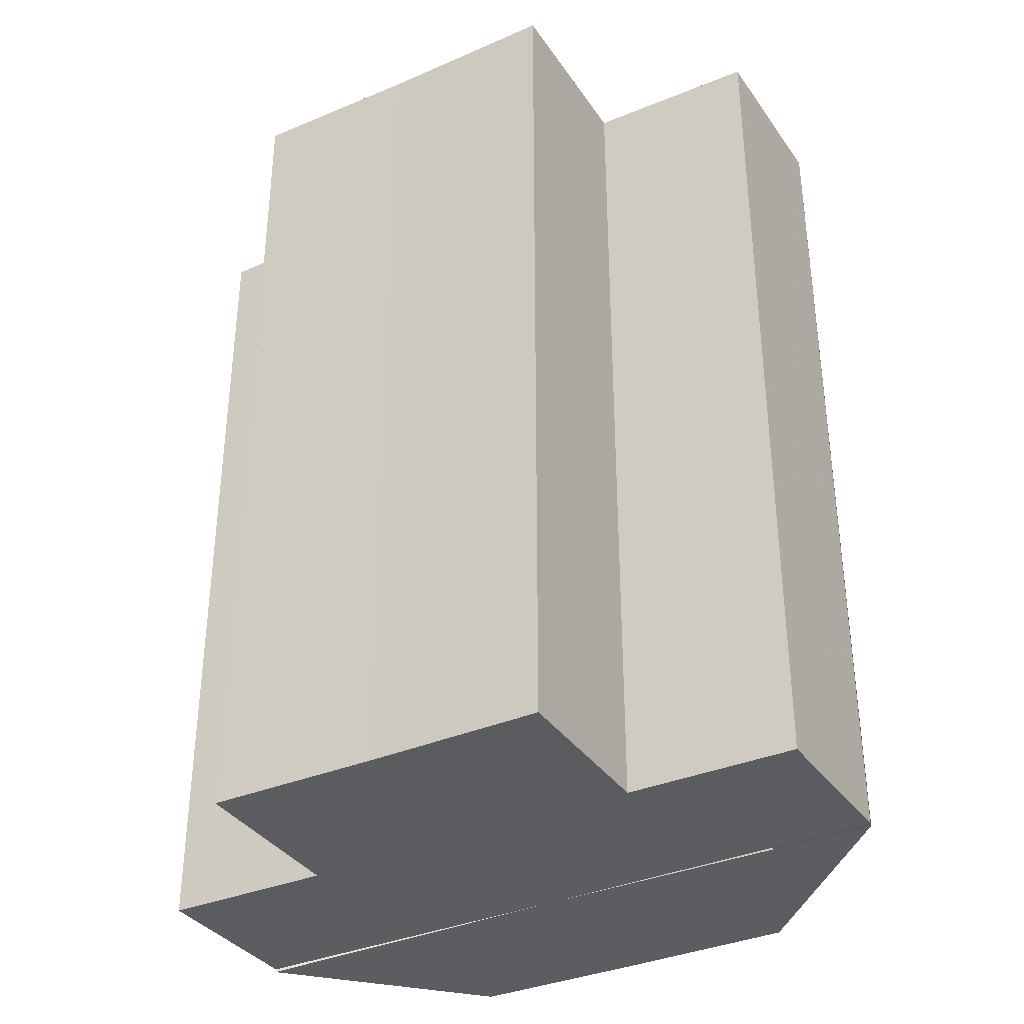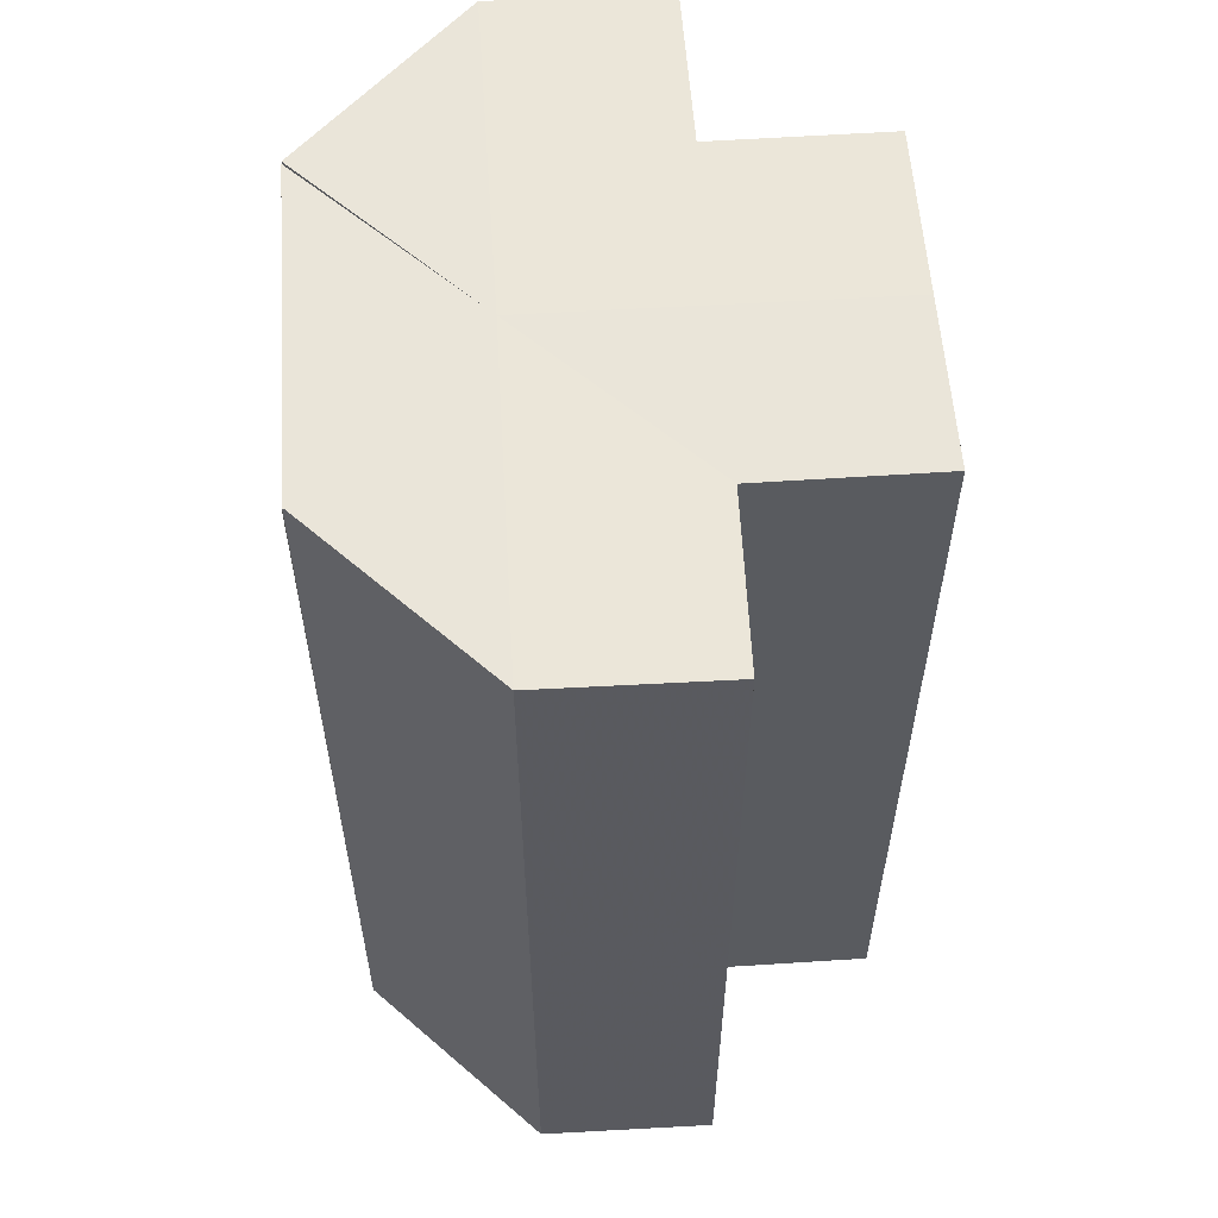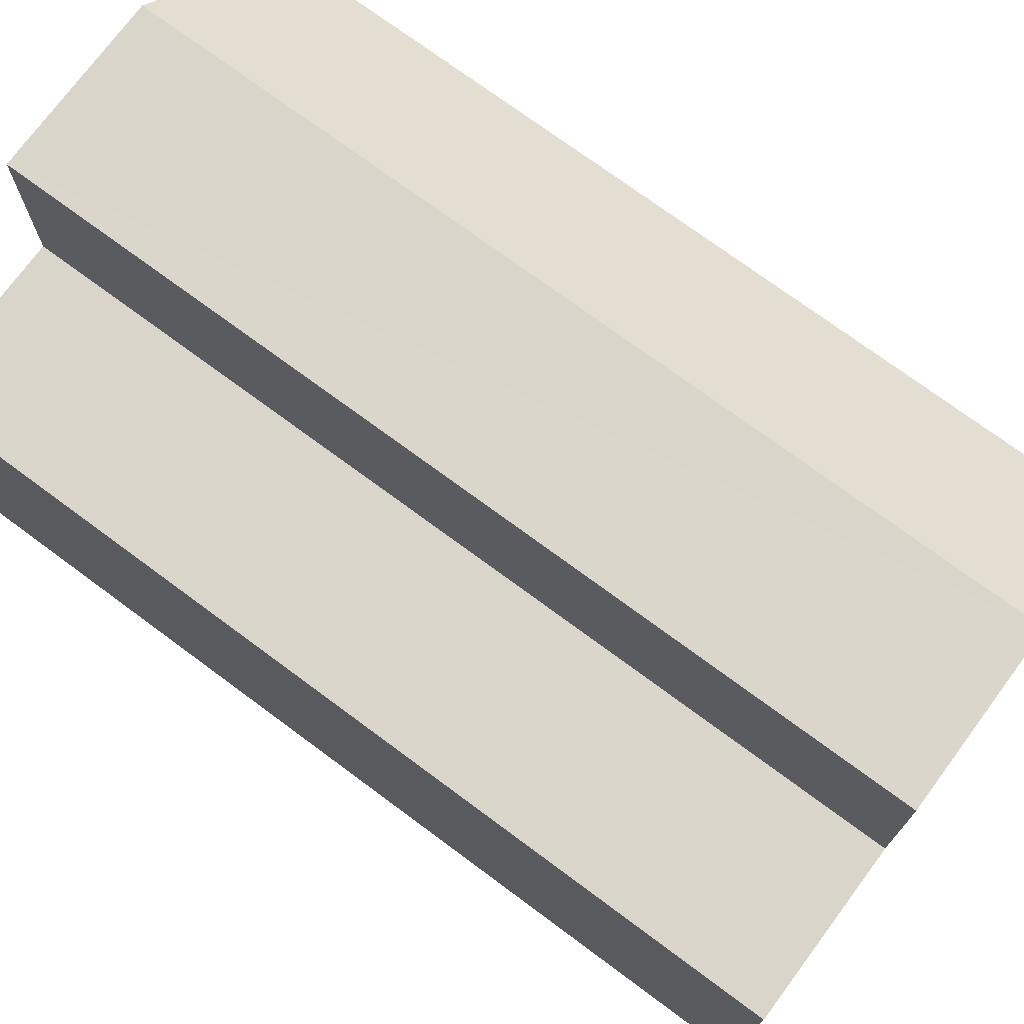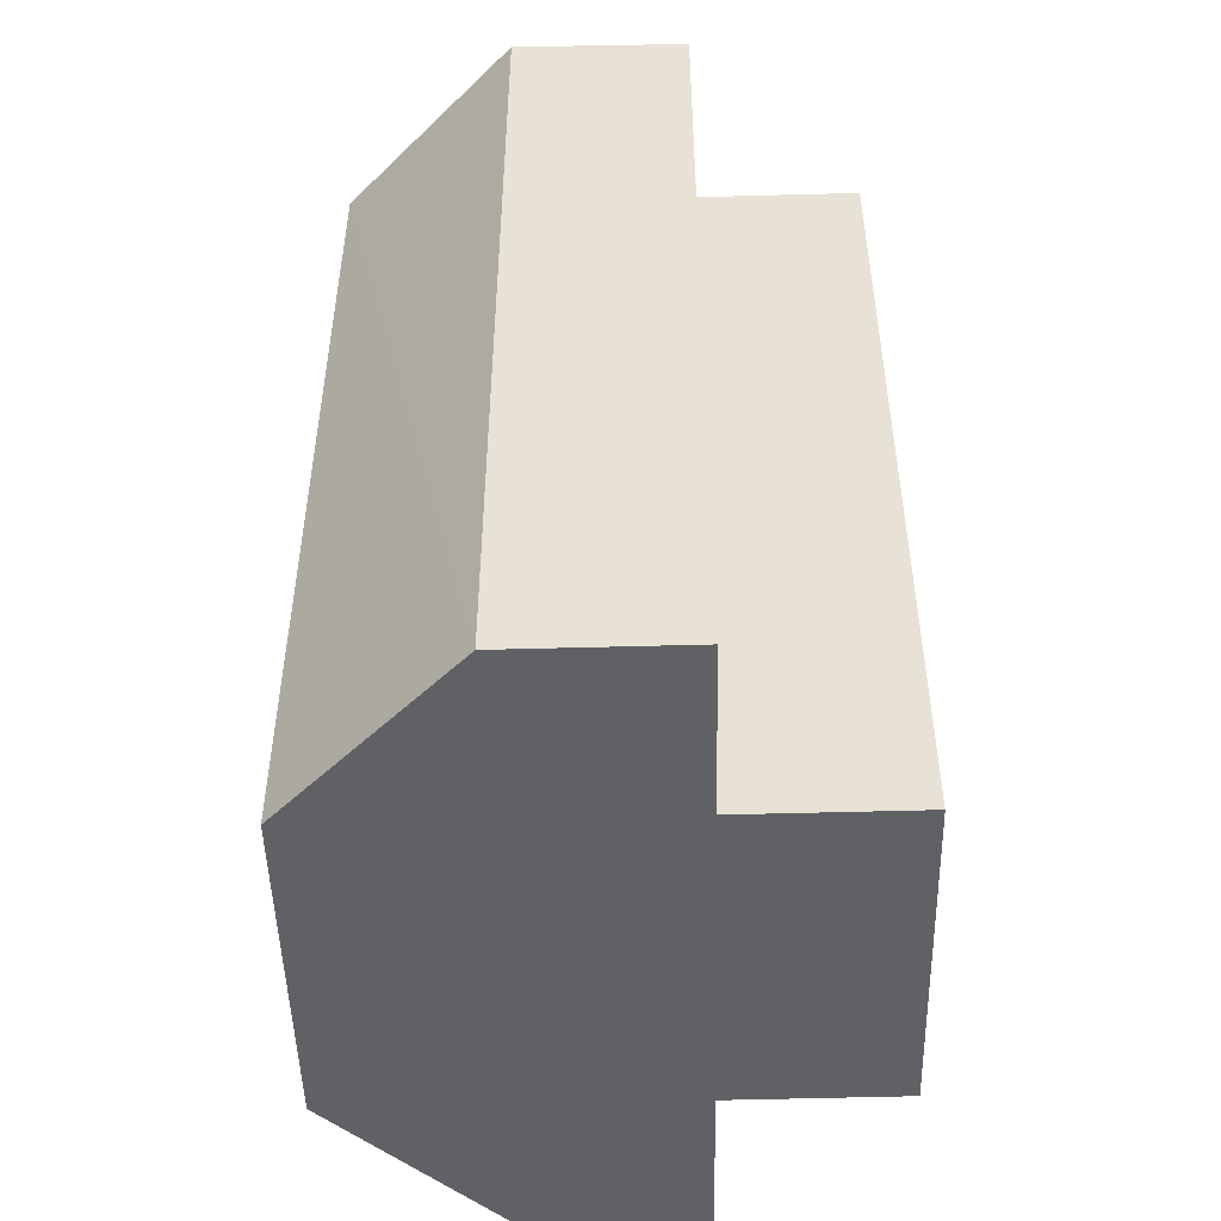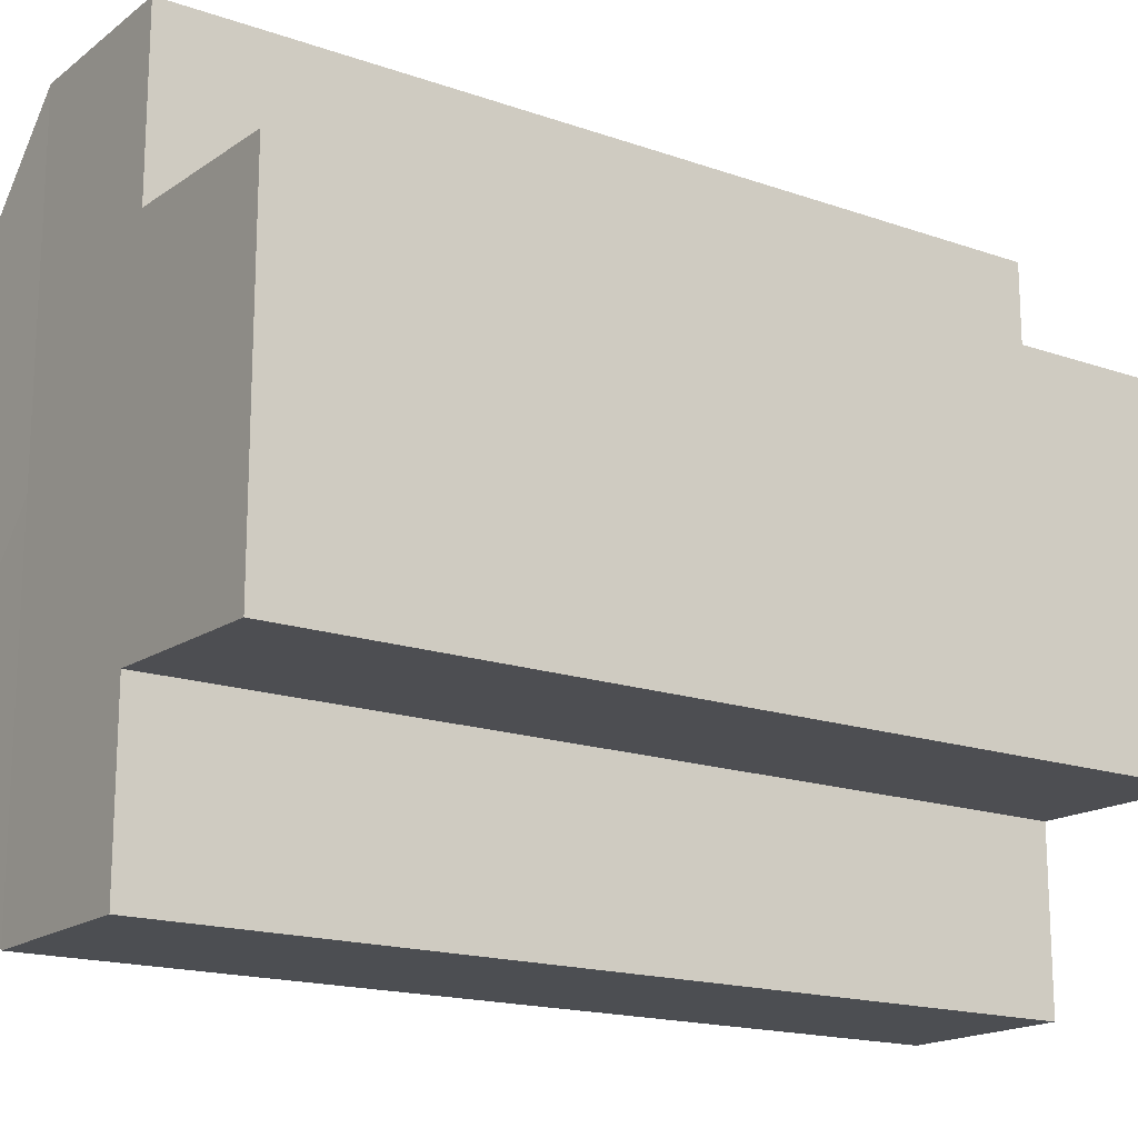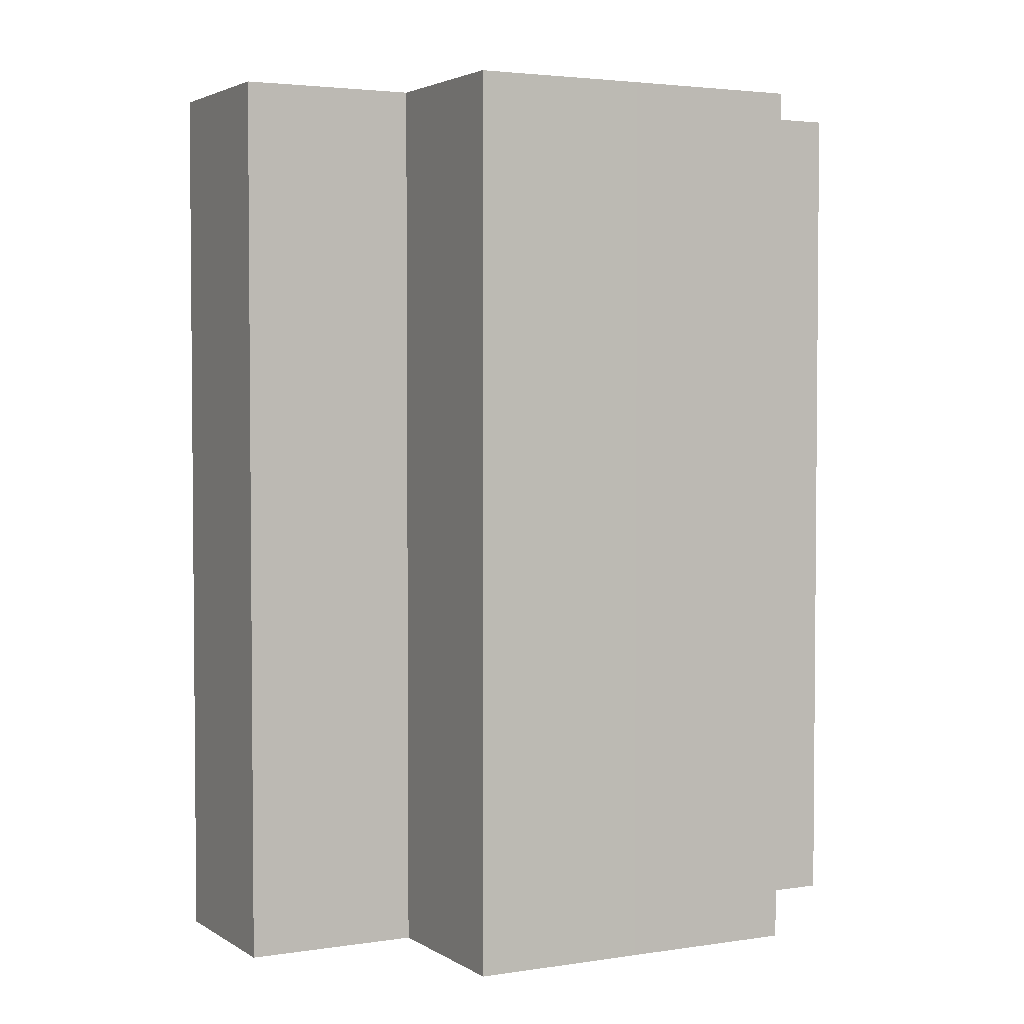
<metadata>
{"format":"obj","ext":"obj","renderer":"f3d","projection":"perspective","resolution":1024,"background":"white","views":[{"elev":-35.5,"azim":-60.4,"up":"+Z"},{"elev":57.6,"azim":176.3,"up":"+Z"},{"elev":73.9,"azim":-53.6,"up":"+Y"},{"elev":-49.0,"azim":-178.7,"up":"+Z"},{"elev":-17.0,"azim":-125.0,"up":"+Y"},{"elev":3.1,"azim":-117.7,"up":"+Z"}]}
</metadata>
<code>
o 4988
v 2164 1878 6.268
v 2164 1878 6.268
v 2164 1878 6.319
v 2164 1878 6.268
v 2164 1878 6.319
v 2164 1878 6.319
v 2164 1878 6.268
v 2164 1878 6.319
v 2164 1878 6.319
v 2164 1878 6.268
v 2164 1878 6.268
v 2164 1878 6.268
v 2164 1878 6.319
v 2164 1878 6.319
v 2164 1878 6.268
v 2164 1878 6.319
v 2164 1878 6.268
v 2164 1878 6.268
v 2164 1878 6.319
v 2164 1878 6.319
v 2164 1878 6.268
v 2164 1878 6.319
v 2164 1878 6.268
v 2164 1878 6.268
v 2164 1878 6.268
v 2164 1878 6.319
v 2164 1878 6.319
v 2164 1878 6.268
v 2164 1878 6.268
v 2164 1878 6.268
v 2164 1878 6.319
v 2164 1878 6.319
v 2164 1878 6.268
v 2164 1878 6.268
v 2164 1878 6.268
v 2164 1878 6.268
v 2164 1878 6.319
v 2164 1878 6.319
v 2164 1878 6.319
v 2164 1878 6.268
v 2164 1878 6.268
v 2164 1878 6.268
v 2164 1878 6.268
v 2164 1878 6.268
v 2164 1878 6.319
v 2164 1878 6.319
v 2164 1878 6.319
v 2164 1878 6.268
v 2164 1878 6.268
v 2164 1878 6.268
v 2164 1878 6.268
v 2164 1878 6.319
v 2164 1878 6.319
v 2164 1878 6.268
v 2164 1878 6.268
v 2164 1878 6.268
v 2164 1878 6.268
v 2164 1878 6.268
v 2164 1878 6.268
v 2164 1878 6.268
v 2164 1878 6.268
v 2164 1878 6.268
v 2164 1878 6.268
v 2164 1878 6.268
v 2164 1878 6.319
v 2164 1878 6.268
v 2164 1878 6.319
v 2164 1878 6.268
v 2164 1878 6.268
v 2164 1878 6.319
v 2164 1878 6.319
v 2164 1878 6.268
v 2164 1878 6.319
v 2164 1878 6.319
v 2164 1878 6.319
v 2164 1878 6.319
v 2164 1878 6.319
v 2164 1878 6.319
v 2164 1878 6.319
v 2164 1878 6.319
v 2164 1878 6.319
v 2164 1878 6.319
v 2164 1878 6.319
v 2164 1878 6.319
v 2164 1878 6.319
v 2164 1878 6.319
v 2164 1878 6.319
v 2164 1878 6.319
v 2164 1878 6.319
v 2164 1878 6.319
f 1 2 3
f 4 1 5
f 6 7 8
f 9 10 6
f 11 12 13
f 14 15 16
f 17 18 19
f 20 21 22
f 23 21 24
f 23 25 21
f 26 25 27
f 28 29 26
f 23 30 25
f 31 30 32
f 33 34 31
f 23 35 30
f 23 36 35
f 37 36 38
f 39 40 37
f 23 41 36
f 42 43 39
f 43 44 45
f 46 41 47
f 48 49 46
f 23 50 41
f 23 51 50
f 52 50 53
f 54 55 52
f 23 56 57
f 23 58 59
f 23 60 61
f 23 61 62
f 63 64 65
f 65 66 67
f 68 69 70
f 71 72 73
f 74 75 76
f 74 77 75
f 74 78 79
f 74 80 81
f 74 82 83
f 74 84 82
f 74 85 84
f 74 86 85
f 74 87 86
f 74 88 87
f 74 89 88
f 74 90 89

</code>
